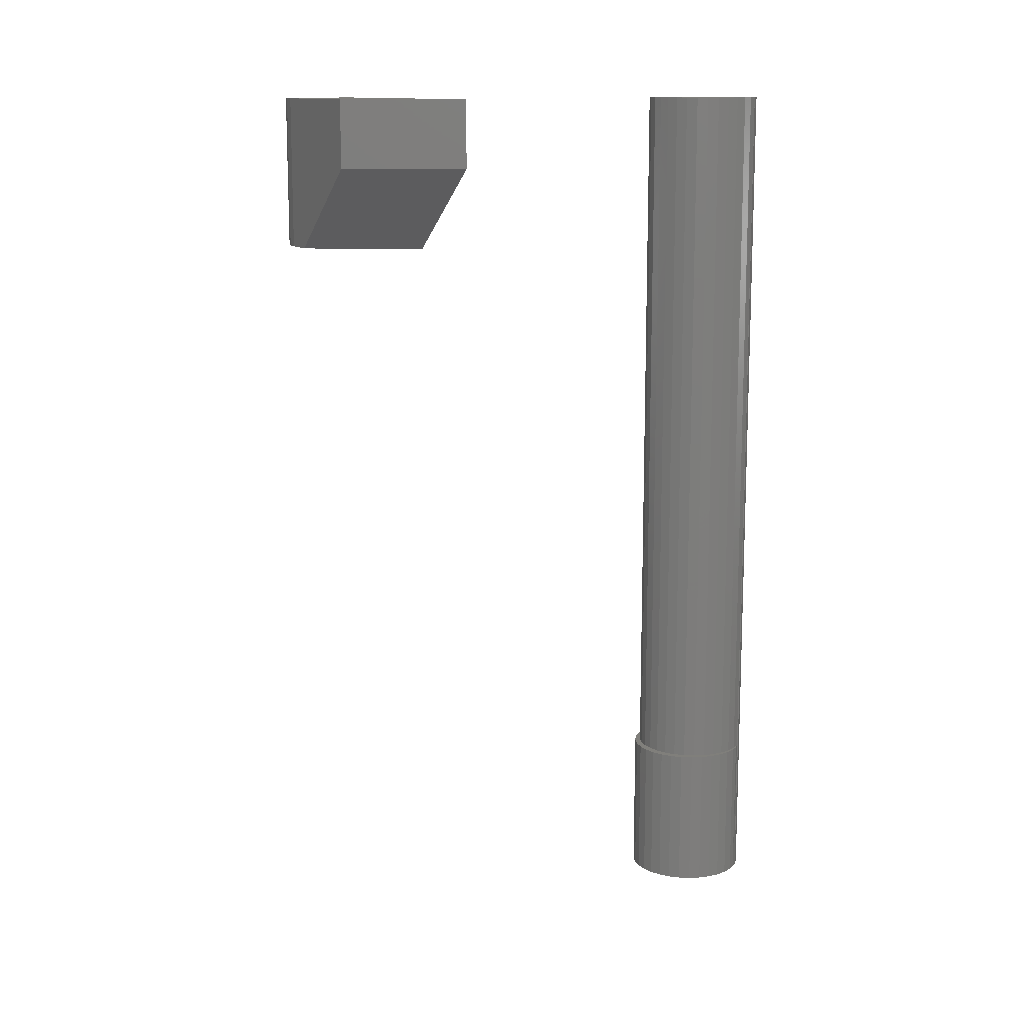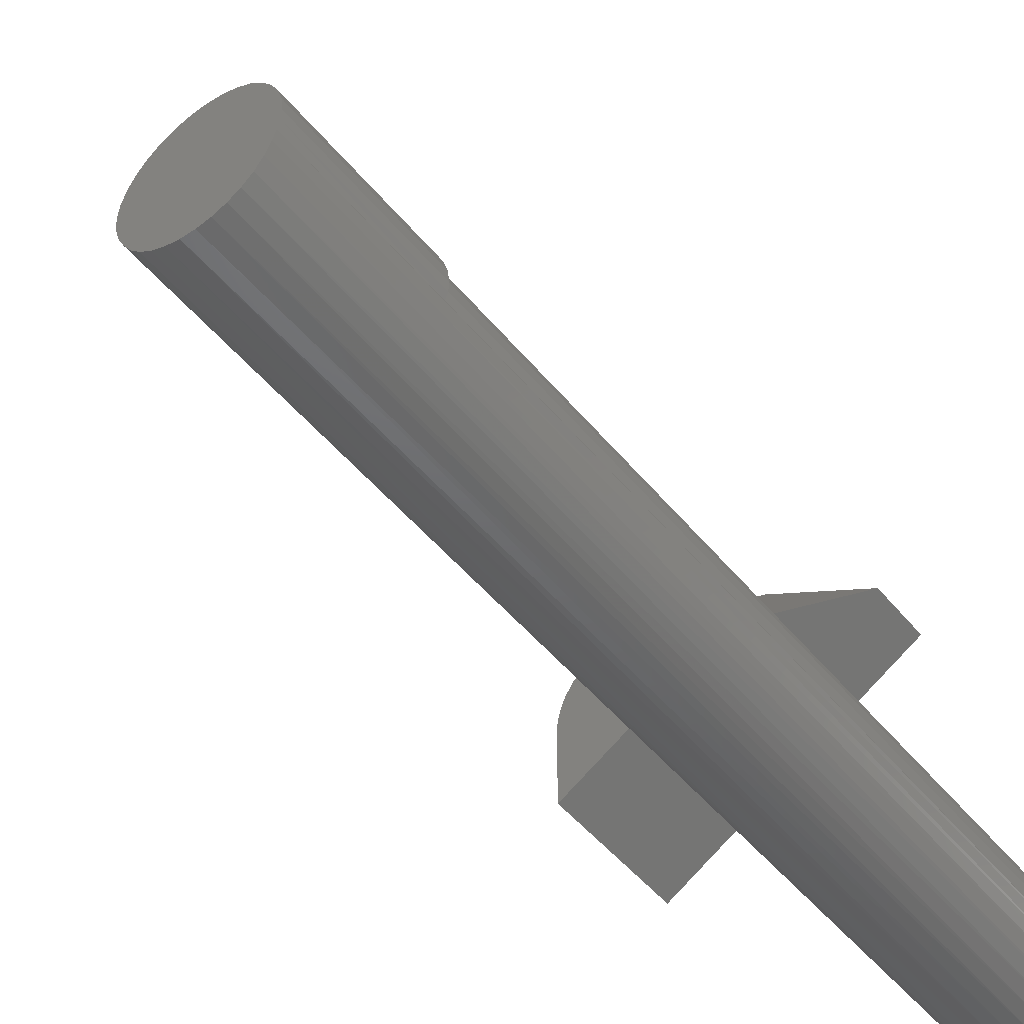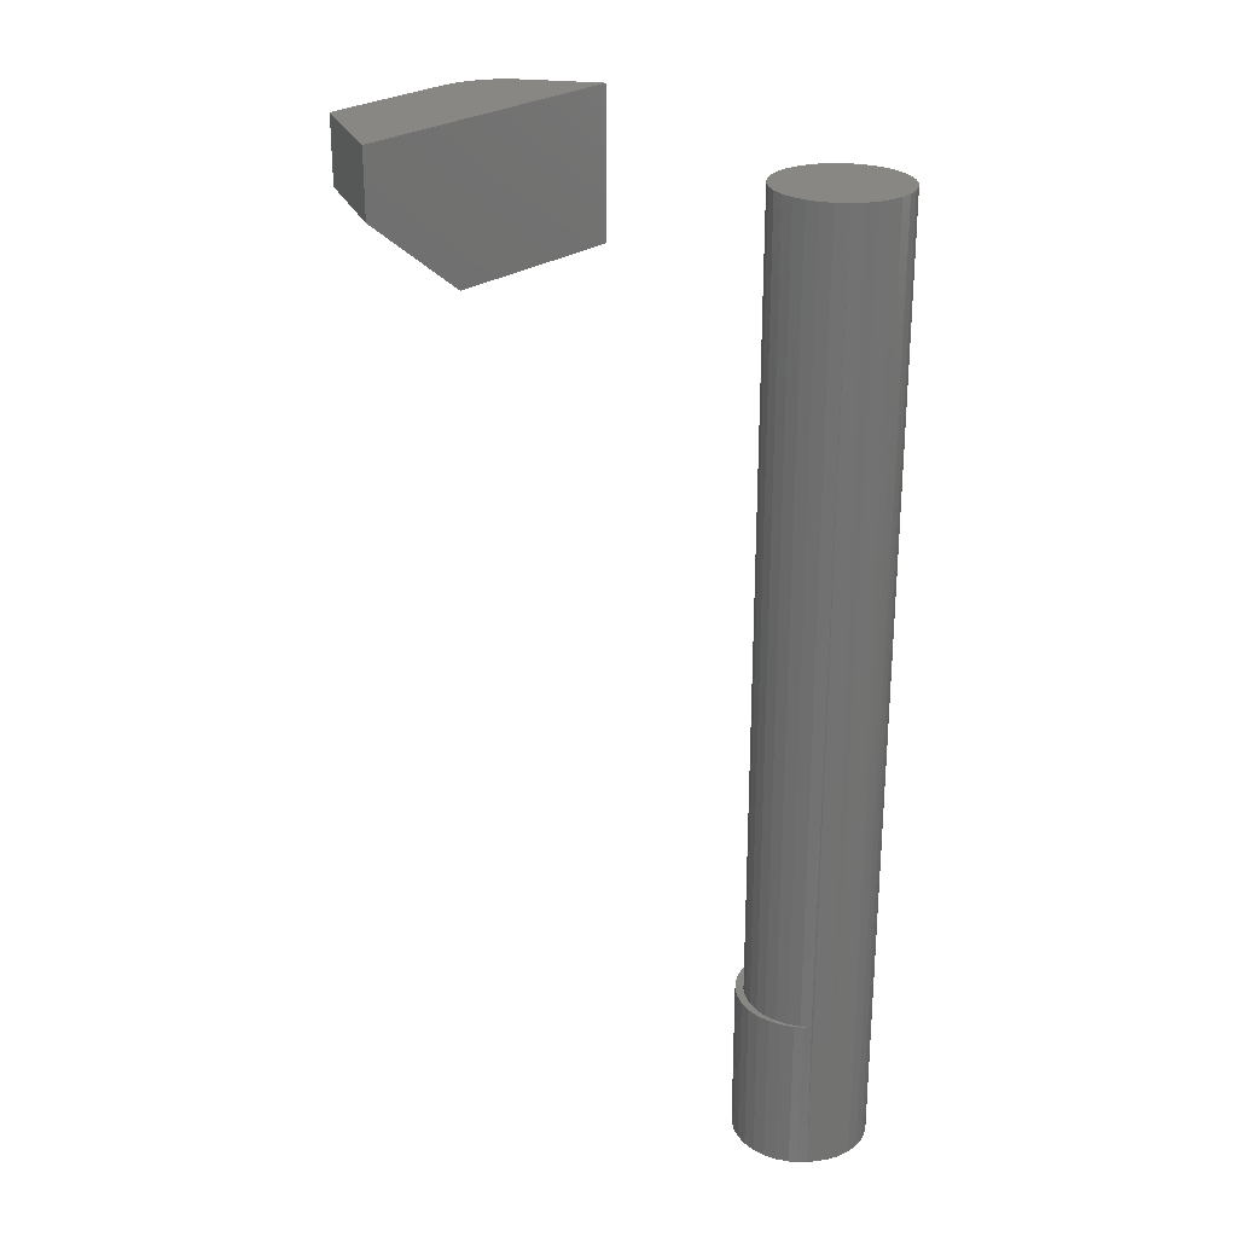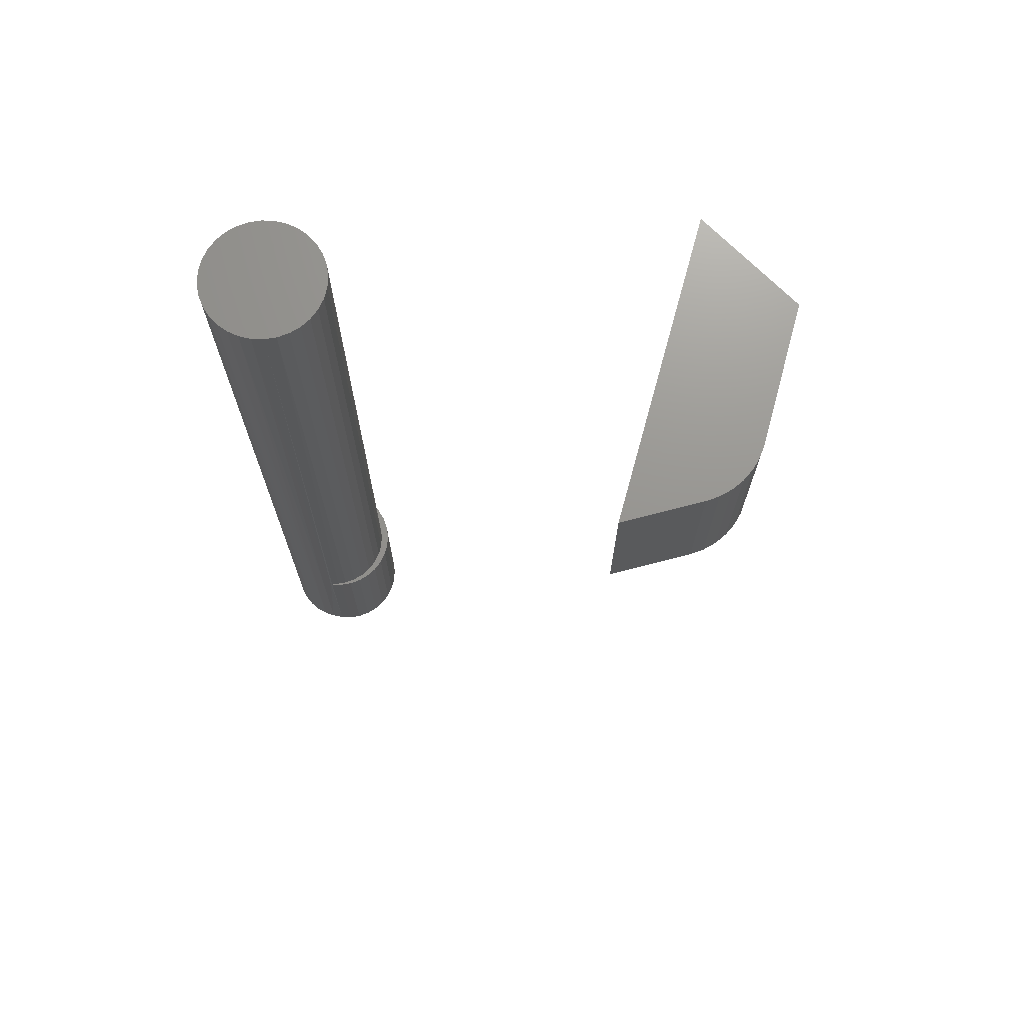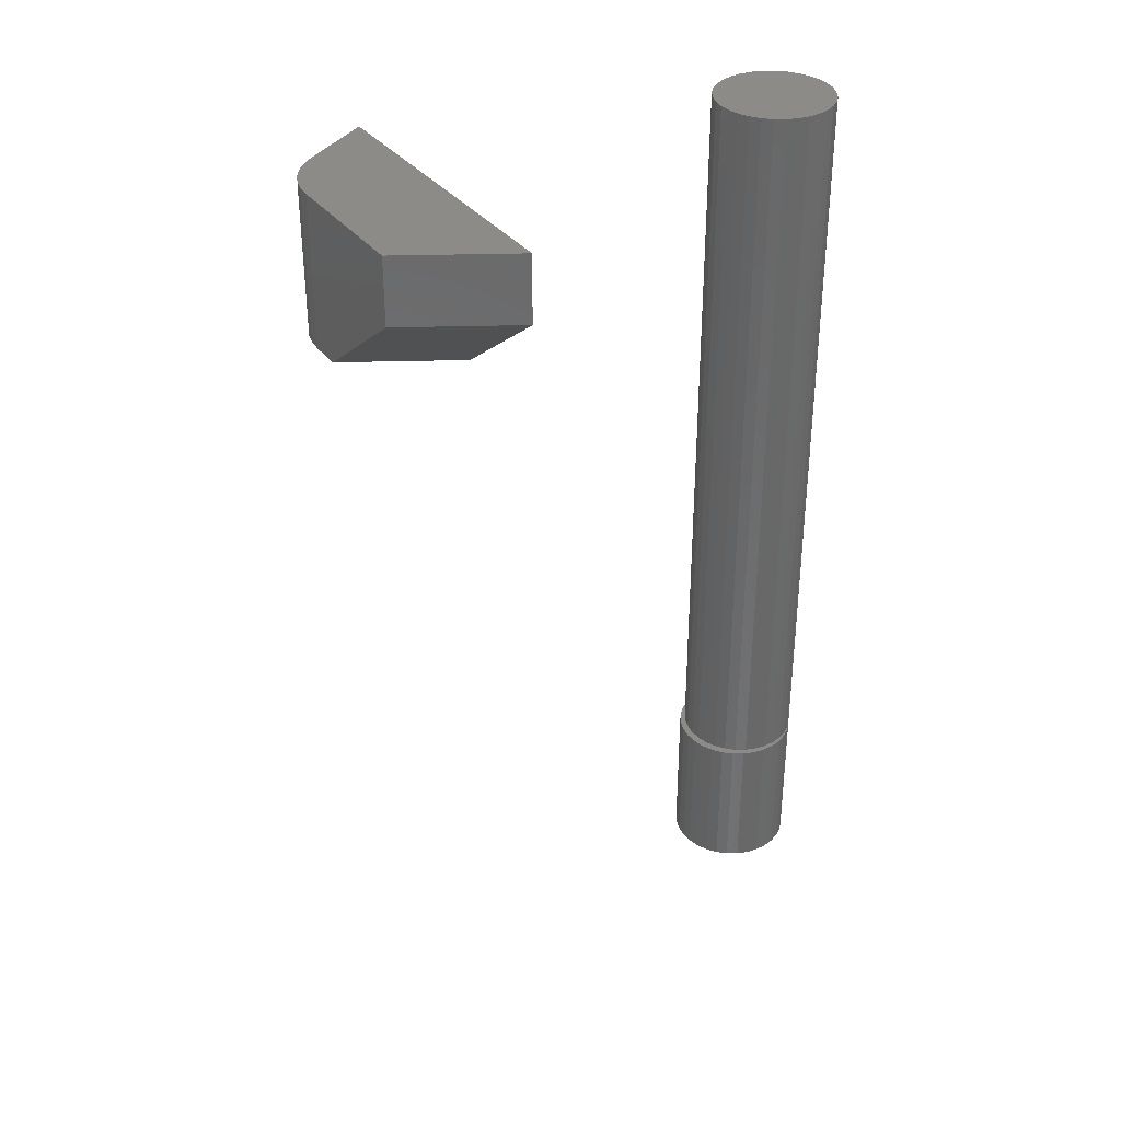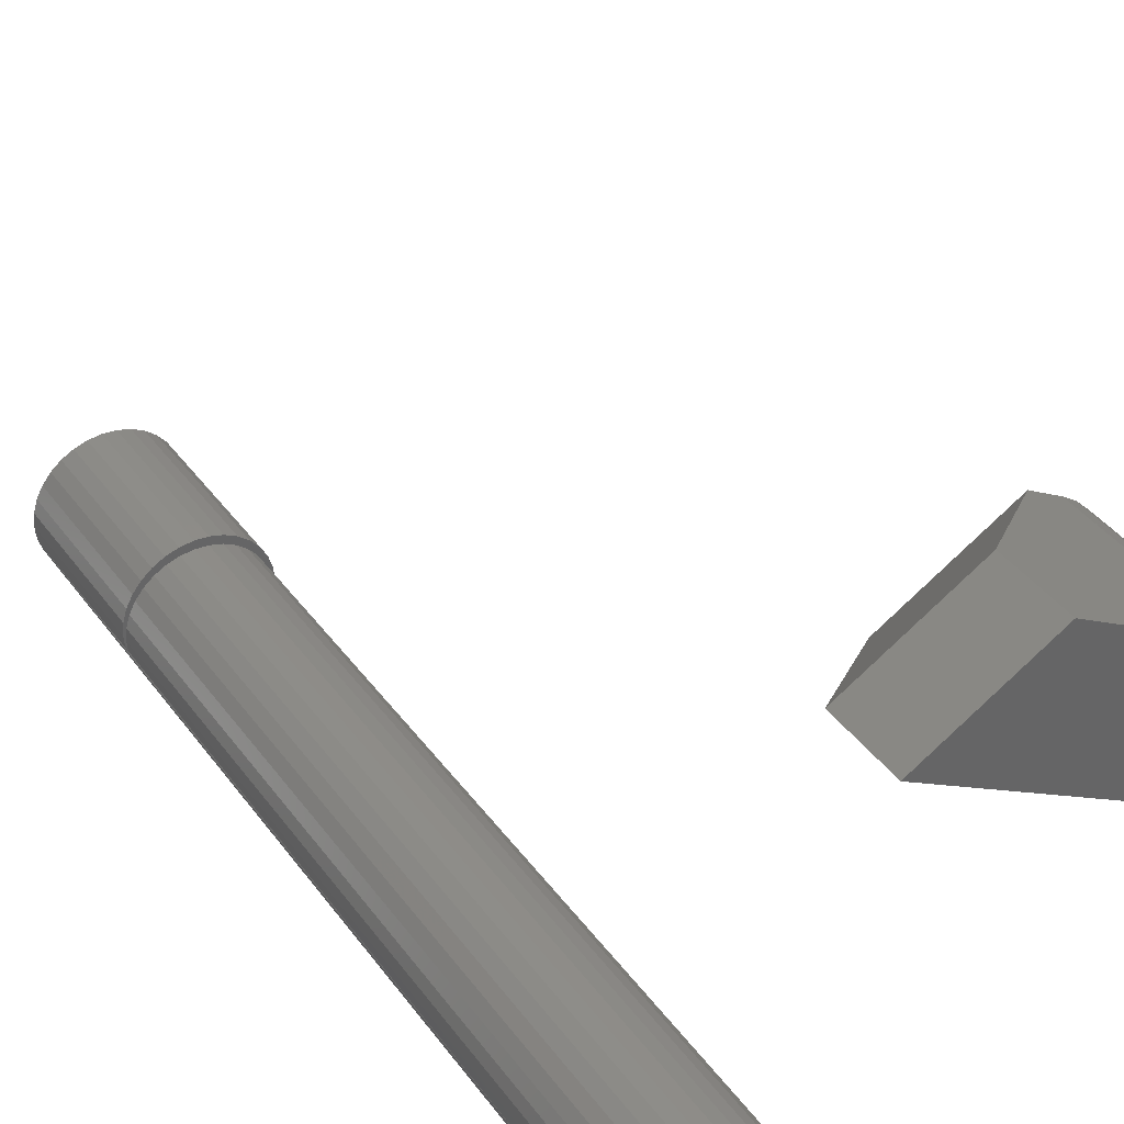
<metadata>
{"format":"stl","ext":"stl","renderer":"f3d","projection":"perspective","resolution":1024,"background":"white","views":[{"elev":12.6,"azim":-146.4,"up":"+Z"},{"elev":-48.6,"azim":-142.7,"up":"+Y"},{"elev":25.6,"azim":-79.0,"up":"+Z"},{"elev":71.0,"azim":75.3,"up":"+Z"},{"elev":34.7,"azim":-152.0,"up":"+Z"},{"elev":38.8,"azim":-32.0,"up":"+Y"}]}
</metadata>
<code>
# stl→obj: 131 verts, 254 faces
v 0.117 0.283 0.625
v 0.2045 0.3336 0.625
v 0.2266 0.3209 0.625
v 0.2355 0.3146 0.625
v 0.2432 0.3069 0.625
v 0.2495 0.298 0.625
v 0.2541 0.2881 0.625
v 0.2569 0.2776 0.625
v 0.2578 0.2668 0.625
v 0.2578 0.2015 0.625
v 0.2266 0.3209 0.75
v 0.1266 0.3788 0.75
v 0.1266 0.3788 0.6953
v 0.03906 0.3281 0.75
v 0.2578 0.2015 0.75
v 0.2578 0.2668 0.75
v 0.2569 0.2776 0.75
v 0.2541 0.2881 0.75
v 0.2495 0.298 0.75
v 0.2432 0.3069 0.75
v 0.2355 0.3146 0.75
v 0.03906 0.3281 0.6953
v -0.0152 0.04741 0
v -0.00557 0.05033 0
v 0.004441 0.05132 0
v 0.01445 0.05033 0
v 0.02408 0.04741 0
v -0.02407 0.04267 0
v 0.03295 0.04267 0
v -0.03184 0.03629 0
v 0.04073 0.03629 0
v -0.03823 0.02851 0
v 0.04711 0.02851 0
v -0.04297 0.01964 0
v 0.05185 0.01964 0
v -0.04589 0.01001 0
v 0.05477 0.01001 0
v -0.0449 -0.01411 0
v -0.04638 -0.007125 0
v 0.05486 -0.009575 0
v 0.05218 -0.01881 0
v -0.04246 -0.02082 0
v 0.04262 -0.03538 0
v -0.03286 -0.0372 0
v -0.03845 -0.02948 0
v 0.03596 -0.04221 0
v -0.02588 -0.0437 0
v 0.02812 -0.04763 0
v -0.01778 -0.04874 0
v -0.008868 -0.05213 0
v 0.01938 -0.05144 0
v 0.0005328 -0.05374 0
v 0.01007 -0.0535 0
v 0.05576 0 0
v -0.04688 6.284e-18 0
v 0.04783 -0.02739 0
v -0.04523 -0.004523 0.125
v -0.04523 -0.004523 0.75
v -0.04428 0.005103 0.125
v -0.04428 0.005103 0.75
v -0.04147 0.01436 0.125
v -0.04147 0.01436 0.75
v -0.03691 0.02289 0.125
v -0.03691 0.02289 0.75
v -0.03078 0.03037 0.125
v -0.03078 0.03037 0.75
v -0.0233 0.0365 0.125
v -0.0233 0.0365 0.75
v -0.01477 0.04106 0.125
v -0.01477 0.04106 0.75
v -0.005514 0.04387 0.125
v -0.005514 0.04387 0.75
v 0.004112 0.04482 0.125
v 0.004112 0.04482 0.75
v 0.01374 0.04387 0.125
v 0.01374 0.04387 0.75
v 0.02299 0.04106 0.125
v 0.02299 0.04106 0.75
v 0.03152 0.0365 0.125
v 0.03152 0.0365 0.75
v 0.039 0.03037 0.125
v 0.039 0.03037 0.75
v 0.04514 0.02289 0.125
v 0.04514 0.02289 0.75
v 0.0497 0.01436 0.125
v 0.0497 0.01436 0.75
v 0.05251 0.005103 0.125
v 0.05251 0.005103 0.75
v 0.05345 -0.004523 0.125
v 0.05345 -0.004523 0.75
v 0.04514 -0.03194 0.75
v 0.04783 -0.02739 0.125
v 0.0497 -0.02341 0.75
v 0.05093 -0.0201 0.125
v 0.05282 -0.01241 0.125
v -0.04453 -0.01279 0.125
v -0.04428 -0.01415 0.75
v 0.039 -0.03941 0.75
v 0.03152 -0.04555 0.75
v 0.02299 -0.05011 0.75
v 0.01374 -0.05292 0.75
v 0.004112 -0.05387 0.75
v -0.005514 -0.05292 0.75
v -0.01477 -0.05011 0.75
v -0.0233 -0.04555 0.75
v -0.03078 -0.03941 0.75
v -0.03691 -0.03194 0.75
v -0.04147 -0.02341 0.75
v -0.0449 -0.01411 0.125
v -0.04246 -0.02082 0.125
v 0.05251 -0.01415 0.75
v 0.05218 -0.01881 0.125
v -0.04638 -0.007125 0.125
v -0.04688 6.284e-18 0.125
v 0.05576 0 0.125
v 0.05486 -0.009575 0.125
v -0.0152 0.04741 0.125
v -0.02407 0.04267 0.125
v -0.03184 0.03629 0.125
v -0.03823 0.02851 0.125
v -0.04297 0.01964 0.125
v -0.04589 0.01001 0.125
v 0.004441 0.05132 0.125
v -0.00557 0.05033 0.125
v 0.01445 0.05033 0.125
v 0.02408 0.04741 0.125
v 0.03295 0.04267 0.125
v 0.04073 0.03629 0.125
v 0.04711 0.02851 0.125
v 0.05185 0.01964 0.125
v 0.05477 0.01001 0.125
f 1 2 3
f 1 3 4
f 1 4 5
f 1 5 6
f 1 6 7
f 1 7 8
f 1 8 9
f 1 9 10
f 11 3 12
f 12 3 2
f 12 2 13
f 14 15 16
f 14 16 17
f 14 17 18
f 14 18 19
f 14 19 20
f 14 20 21
f 14 21 11
f 14 11 12
f 10 9 15
f 15 9 16
f 3 11 4
f 4 11 21
f 4 21 5
f 5 21 20
f 5 20 6
f 6 20 19
f 6 19 7
f 7 19 18
f 7 18 8
f 8 18 17
f 8 17 9
f 9 17 16
f 13 22 12
f 12 22 14
f 10 15 1
f 1 15 14
f 1 14 22
f 13 2 22
f 22 2 1
f 23 24 25
f 23 25 26
f 27 23 26
f 28 23 27
f 29 28 27
f 30 28 29
f 31 30 29
f 32 30 31
f 33 32 31
f 34 32 33
f 35 34 33
f 36 34 35
f 37 36 35
f 38 39 40
f 41 38 40
f 38 41 42
f 43 44 45
f 44 43 46
f 46 47 44
f 47 46 48
f 48 49 47
f 50 49 48
f 51 50 48
f 52 50 51
f 53 52 51
f 54 40 39
f 54 39 55
f 54 55 36
f 54 36 37
f 56 43 45
f 56 45 42
f 56 42 41
f 57 58 59
f 59 58 60
f 59 60 61
f 61 60 62
f 61 62 63
f 63 62 64
f 63 64 65
f 65 64 66
f 65 66 67
f 67 66 68
f 67 68 69
f 69 68 70
f 69 70 71
f 71 70 72
f 71 72 73
f 73 72 74
f 73 74 75
f 75 74 76
f 75 76 77
f 77 76 78
f 77 78 79
f 79 78 80
f 79 80 81
f 81 80 82
f 81 82 83
f 83 82 84
f 83 84 85
f 85 84 86
f 85 86 87
f 87 86 88
f 87 88 89
f 89 88 90
f 56 91 43
f 56 92 91
f 92 93 91
f 92 94 93
f 90 95 89
f 58 96 97
f 58 57 96
f 43 91 98
f 43 98 46
f 46 98 99
f 46 99 48
f 48 99 100
f 48 100 51
f 51 100 101
f 51 101 53
f 53 101 102
f 53 102 52
f 52 102 103
f 52 103 50
f 50 103 104
f 50 104 49
f 49 104 105
f 49 105 47
f 47 105 106
f 47 106 44
f 44 106 107
f 44 107 45
f 45 107 108
f 96 109 97
f 110 42 45
f 110 45 108
f 110 108 97
f 110 97 109
f 111 93 94
f 111 94 112
f 111 112 95
f 111 95 90
f 96 38 109
f 38 96 39
f 39 96 113
f 39 113 55
f 55 113 114
f 42 110 38
f 38 110 109
f 94 41 112
f 41 94 56
f 56 94 92
f 54 115 40
f 40 115 116
f 40 116 41
f 41 116 112
f 71 73 117
f 117 118 71
f 69 71 118
f 118 119 69
f 69 119 67
f 65 67 119
f 119 120 65
f 63 65 120
f 120 121 63
f 61 63 121
f 121 122 61
f 61 122 59
f 57 113 96
f 123 124 117
f 125 123 117
f 125 117 126
f 126 117 73
f 126 73 75
f 126 75 127
f 127 75 77
f 127 77 79
f 127 79 128
f 128 79 81
f 128 81 129
f 129 81 83
f 129 83 130
f 130 83 85
f 130 85 131
f 131 85 87
f 89 95 116
f 116 95 112
f 114 113 57
f 114 57 59
f 114 59 122
f 115 131 87
f 115 87 89
f 115 89 116
f 74 72 70
f 76 74 70
f 76 70 78
f 78 70 68
f 78 68 80
f 80 68 66
f 80 66 82
f 82 66 64
f 82 64 84
f 84 64 62
f 84 62 86
f 86 62 60
f 86 60 88
f 111 108 93
f 93 108 107
f 93 107 91
f 91 107 106
f 91 106 98
f 98 106 105
f 98 105 99
f 99 105 104
f 99 104 100
f 100 104 103
f 100 103 102
f 100 102 101
f 88 60 90
f 90 60 58
f 90 58 111
f 111 58 97
f 111 97 108
f 55 114 36
f 36 114 122
f 36 122 34
f 34 122 121
f 34 121 32
f 32 121 120
f 32 120 30
f 30 120 119
f 30 119 28
f 28 119 118
f 28 118 23
f 23 118 117
f 23 117 24
f 24 117 124
f 24 124 25
f 25 124 123
f 25 123 26
f 26 123 125
f 26 125 27
f 27 125 126
f 27 126 29
f 29 126 127
f 29 127 31
f 31 127 128
f 31 128 33
f 33 128 129
f 33 129 35
f 35 129 130
f 35 130 37
f 37 130 131
f 37 131 54
f 54 131 115

</code>
